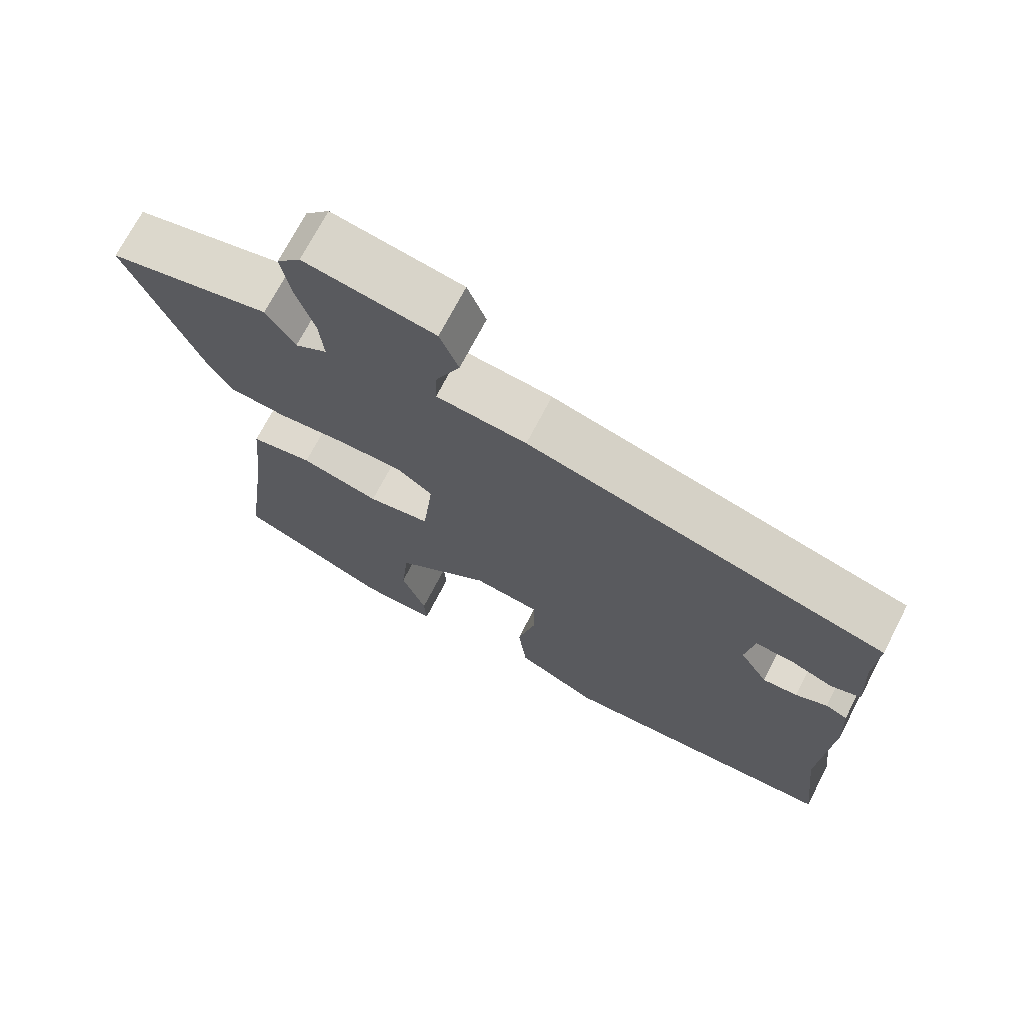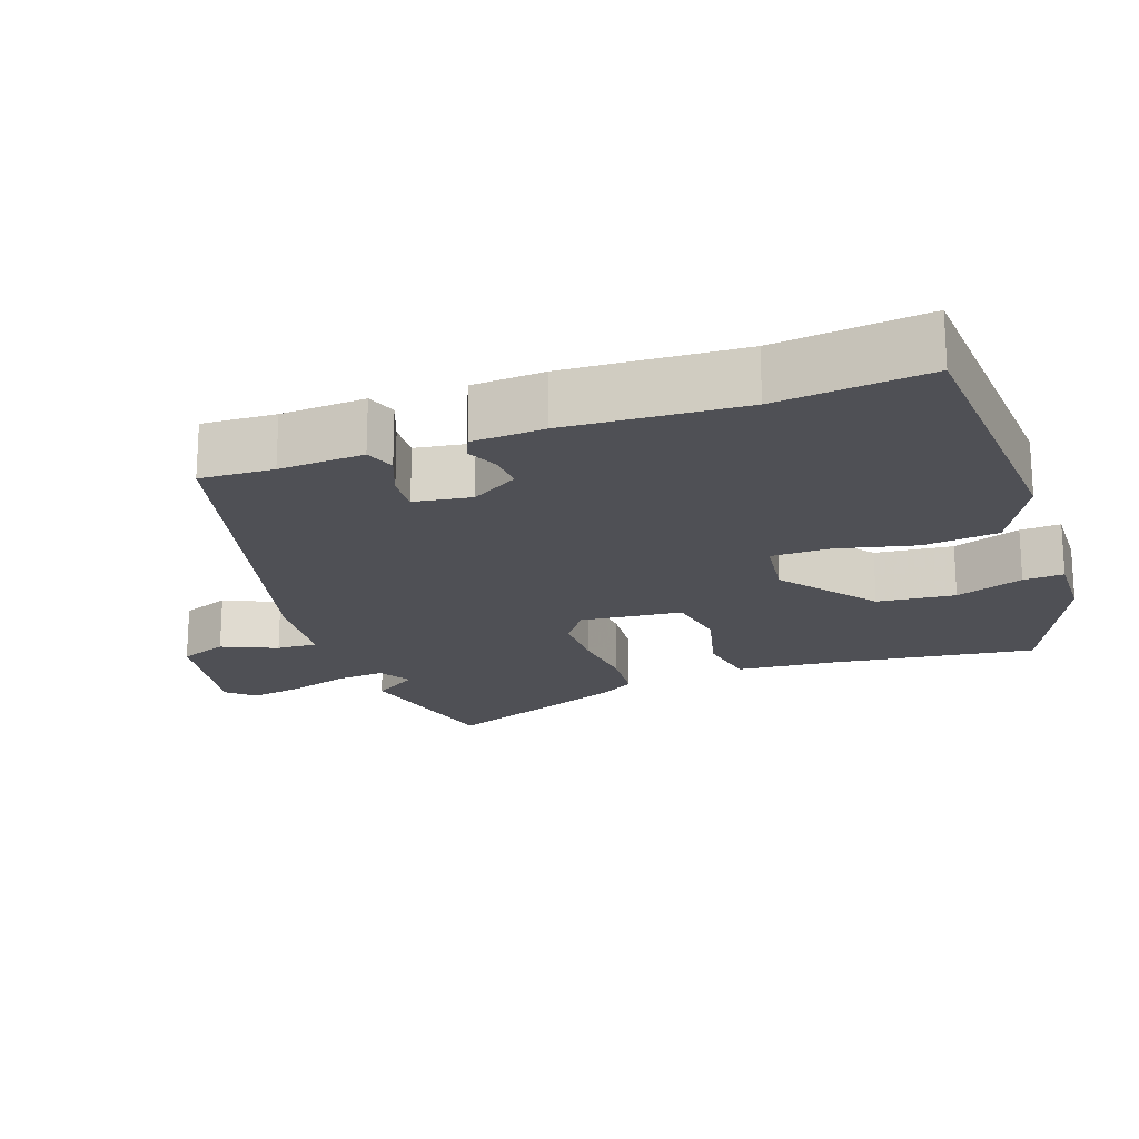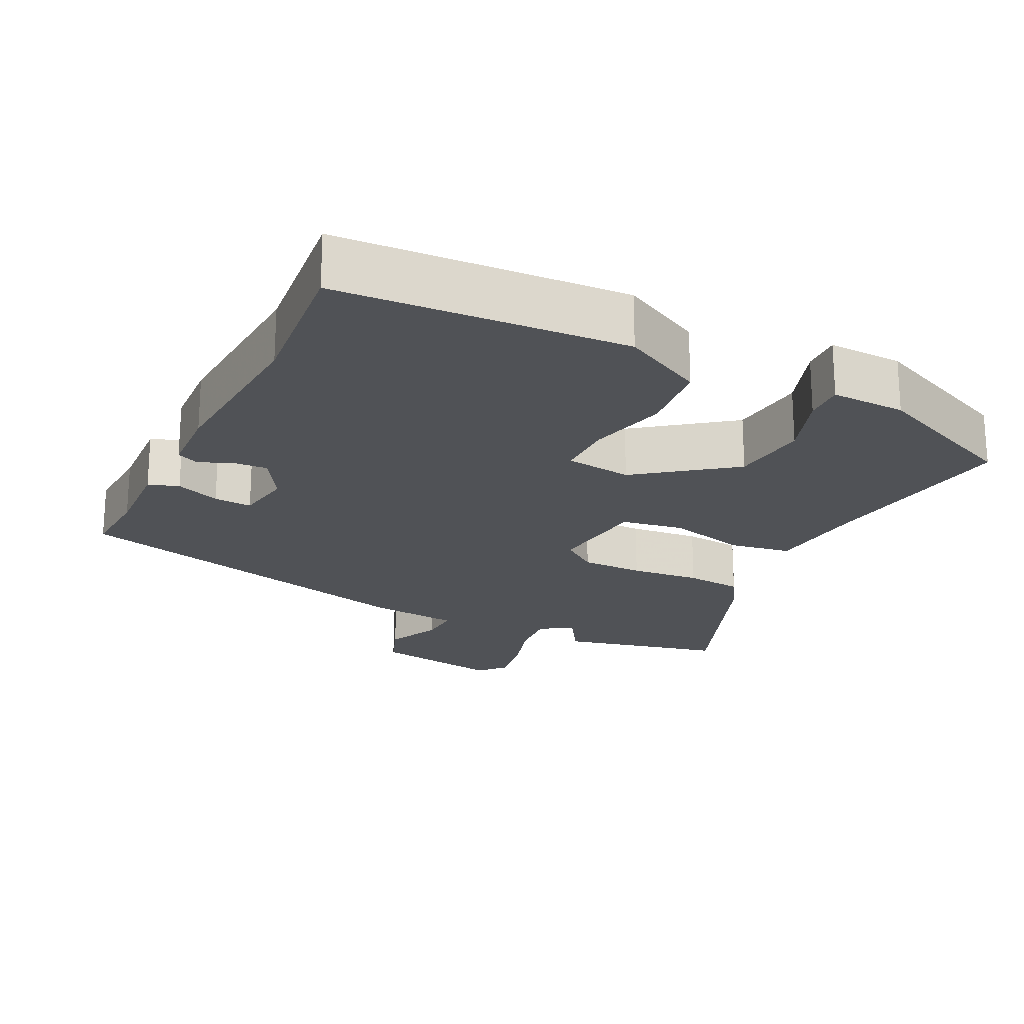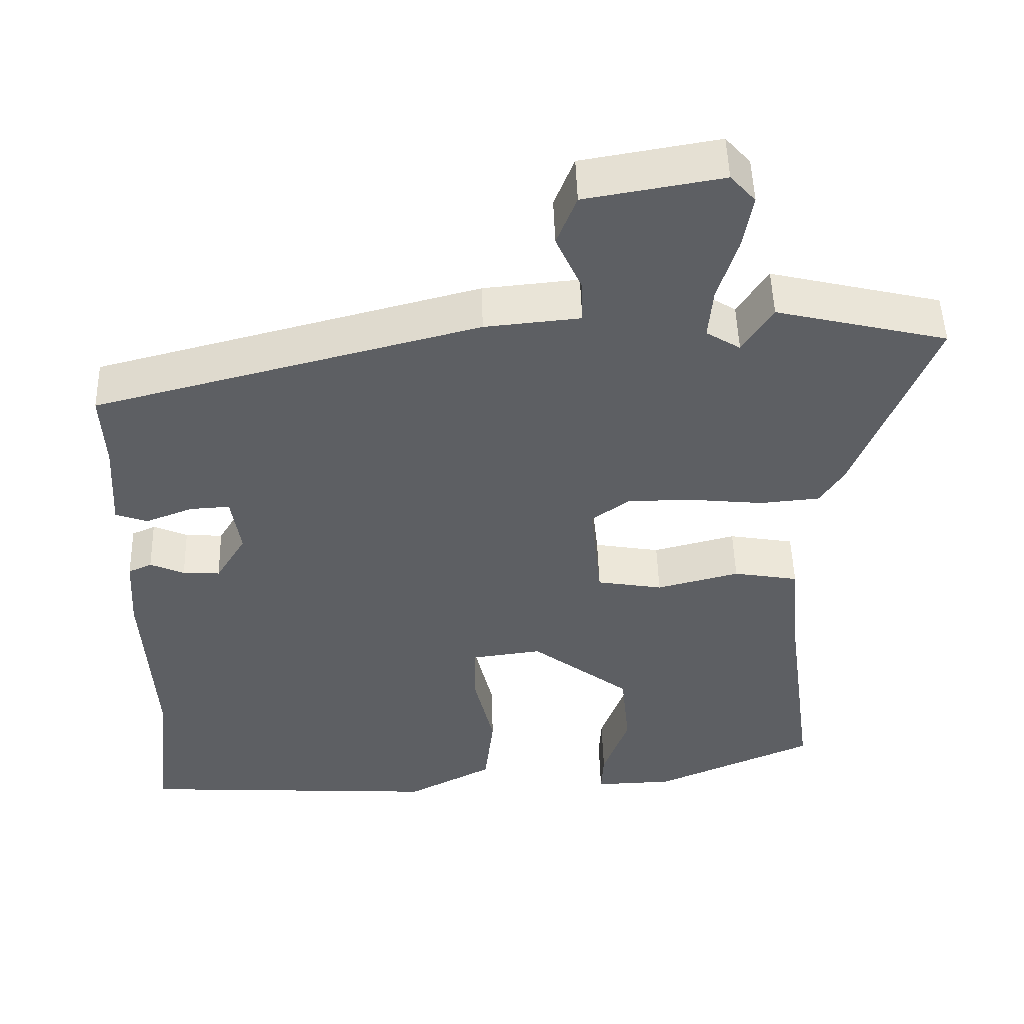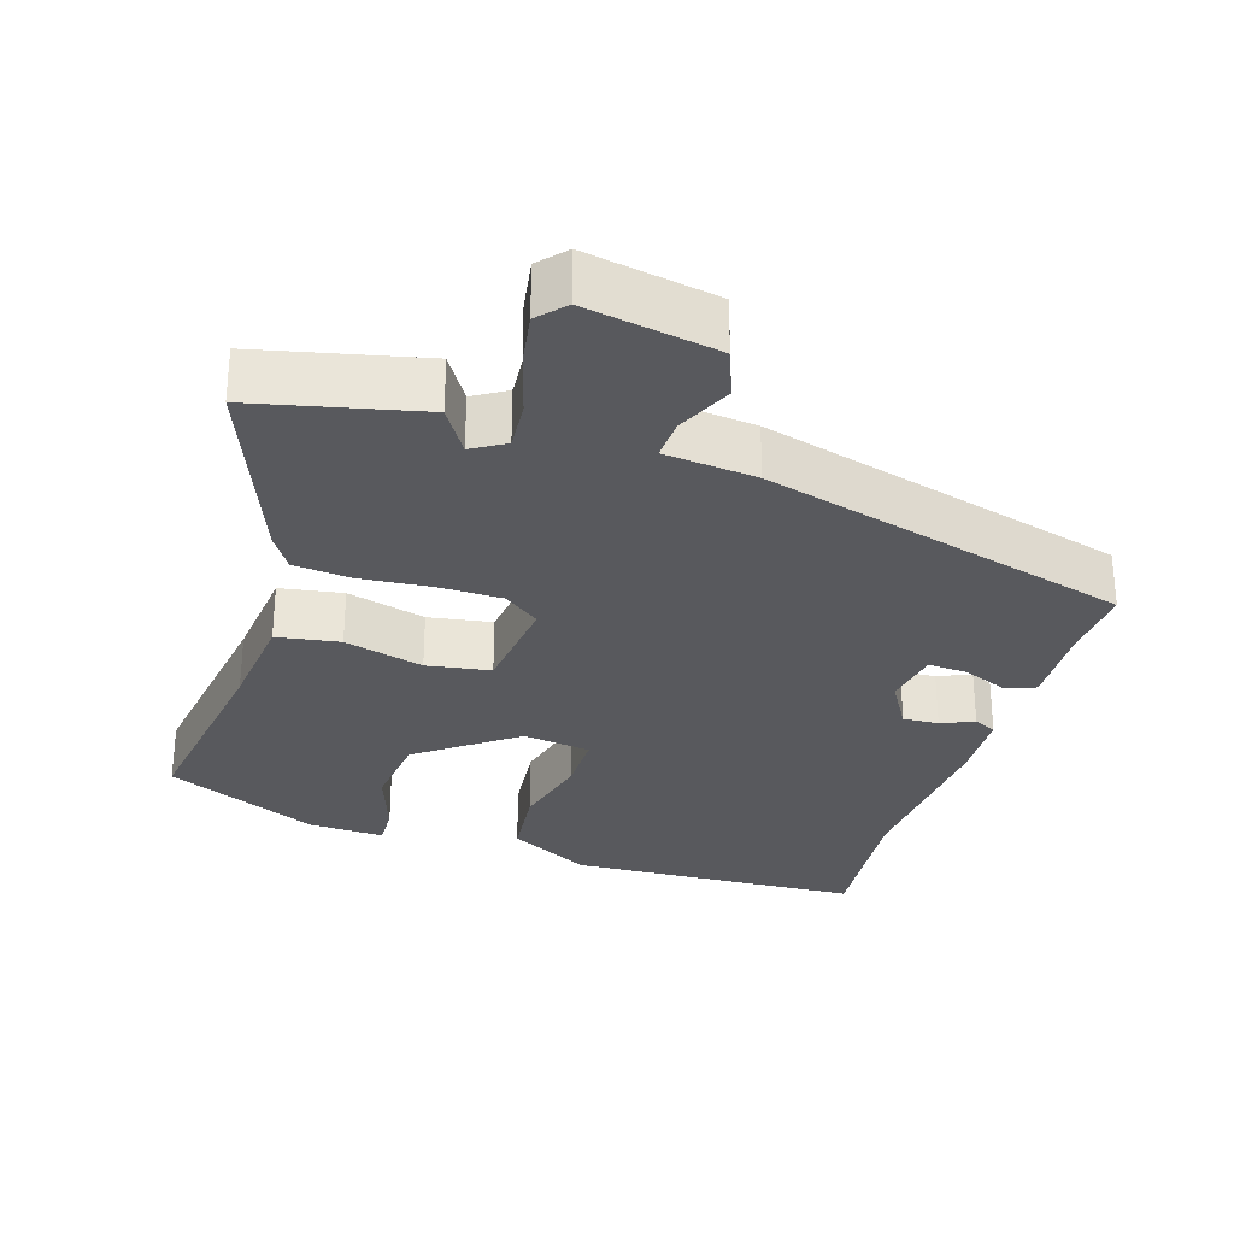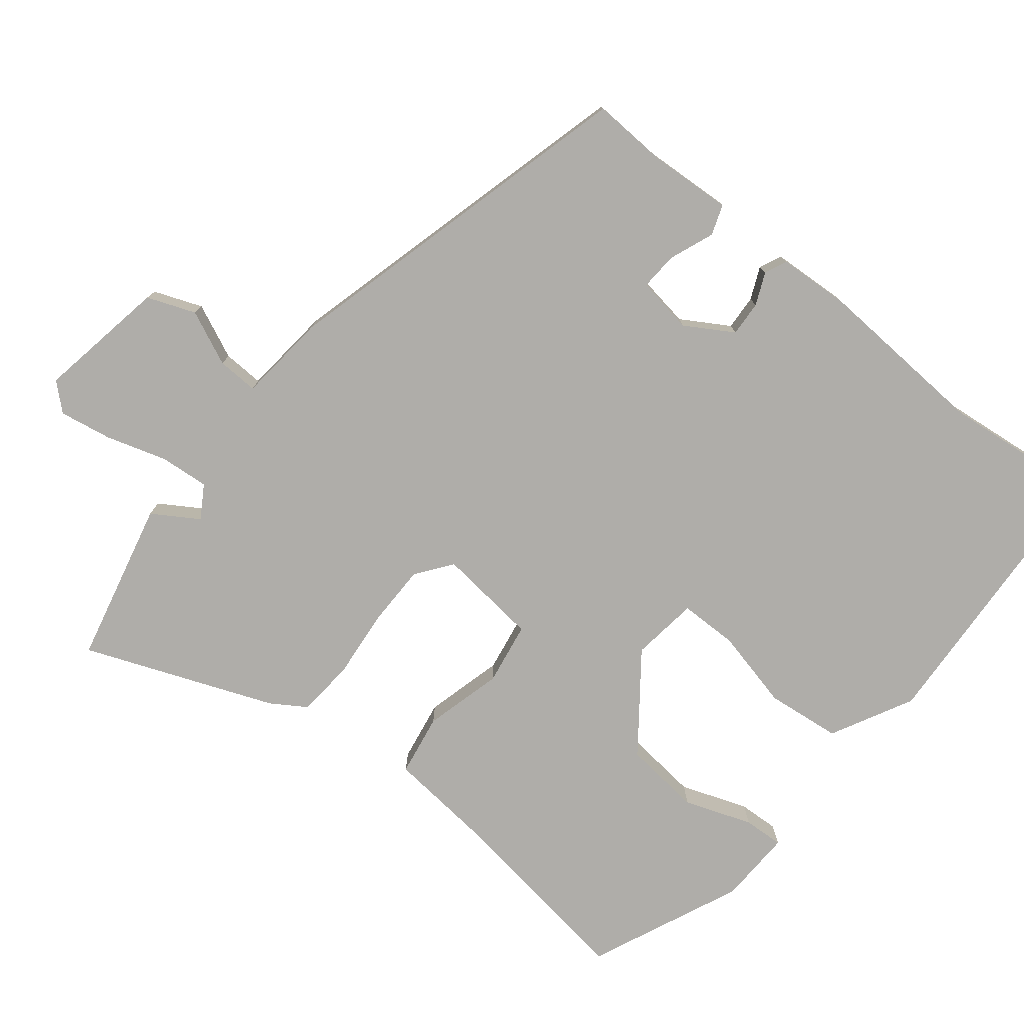
<metadata>
{"format":"obj","ext":"obj","renderer":"f3d","projection":"perspective","resolution":1024,"background":"white","views":[{"elev":71.1,"azim":27.3,"up":"+Z"},{"elev":-19.4,"azim":109.6,"up":"+Y"},{"elev":-21.1,"azim":153.4,"up":"+Y"},{"elev":49.6,"azim":178.4,"up":"+Z"},{"elev":-29.8,"azim":-18.1,"up":"+Y"},{"elev":-77.4,"azim":51.1,"up":"+Y"}]}
</metadata>
<code>
v -0.514 0.07 -0.436
v -0.476 0.07 -0.154
v -0.463 0.07 -0.014
v -0.377 0.07 0.001
v -0.268 0.07 -0.027
v -0.181 0.07 -0.012
v -0.166 0.07 0.129
v -0.216 0.07 0.166
v -0.303 0.07 0.166
v -0.4 0.07 0.156
v -0.479 0.07 0.163
v -0.51 0.07 0.211
v -0.614 0.07 0.473
v -0.388 0.07 0.527
v -0.348 0.07 0.464
v -0.303 0.07 0.492
v -0.309 0.07 0.56
v -0.335 0.07 0.644
v -0.348 0.07 0.717
v -0.315 0.07 0.754
v -0.134 0.07 0.723
v -0.108 0.07 0.656
v -0.142 0.07 0.58
v -0.144 0.07 0.523
v -0.018 0.07 0.511
v 0.489 0.07 0.38
v 0.484 0.07 0.278
v 0.491 0.07 0.16
v 0.449 0.07 0.145
v 0.387 0.07 0.169
v 0.334 0.07 0.172
v 0.322 0.07 0.093
v 0.362 0.07 0.027
v 0.411 0.07 0.03
v 0.456 0.07 0.05
v 0.487 0.07 0.036
v 0.493 0.07 -0.063
v 0.479 0.07 -0.307
v 0.502 0.07 -0.516
v 0.101 0.07 -0.54
v -0.013 0.07 -0.481
v -0.025 0.07 -0.377
v 0.001 0.07 -0.266
v 0 0.07 -0.185
v -0.093 0.07 -0.173
v -0.224 0.07 -0.273
v -0.235 0.07 -0.381
v -0.201 0.07 -0.475
v -0.198 0.07 -0.531
v -0.302 0.07 -0.528
v -0.514 0 -0.436
v -0.476 0 -0.154
v -0.463 0 -0.014
v -0.377 0 0.001
v -0.268 0 -0.027
v -0.181 0 -0.012
v -0.166 0 0.129
v -0.216 0 0.166
v -0.303 0 0.166
v -0.4 0 0.156
v -0.479 0 0.163
v -0.51 0 0.211
v -0.614 0 0.473
v -0.388 0 0.527
v -0.348 0 0.464
v -0.303 0 0.492
v -0.309 0 0.56
v -0.335 0 0.644
v -0.348 0 0.717
v -0.315 0 0.754
v -0.134 0 0.723
v -0.108 0 0.656
v -0.142 0 0.58
v -0.144 0 0.523
v -0.018 0 0.511
v 0.489 0 0.38
v 0.484 0 0.278
v 0.491 0 0.16
v 0.449 0 0.145
v 0.387 0 0.169
v 0.334 0 0.172
v 0.322 0 0.093
v 0.362 0 0.027
v 0.411 0 0.03
v 0.456 0 0.05
v 0.487 0 0.036
v 0.493 0 -0.063
v 0.479 0 -0.307
v 0.502 0 -0.516
v 0.101 0 -0.54
v -0.013 0 -0.481
v -0.025 0 -0.377
v 0.001 0 -0.266
v 0 0 -0.185
v -0.093 0 -0.173
v -0.224 0 -0.273
v -0.235 0 -0.381
v -0.201 0 -0.475
v -0.198 0 -0.531
v -0.302 0 -0.528
f 47 48 49 50
f 46 47 50 1
f 45 46 1 2
f 40 41 42 43
f 38 39 40 43
f 38 43 44
f 37 38 44
f 34 35 36 37
f 33 34 37 44
f 32 33 44 45
f 27 28 29 30
f 27 30 31
f 24 25 26 27
f 24 27 31
f 20 21 22 23
f 20 23 24
f 17 18 19 20
f 16 17 20 24
f 15 16 24 31
f 13 14 15
f 9 10 11 12
f 8 9 12 13
f 7 8 13 15
f 2 3 4 5
f 2 5 6
f 45 2 6
f 32 45 6 7
f 7 15 31 32
f 100 99 98 97
f 51 100 97 96
f 52 51 96 95
f 93 92 91 90
f 93 90 89 88
f 94 93 88
f 94 88 87
f 87 86 85 84
f 94 87 84 83
f 95 94 83 82
f 80 79 78 77
f 81 80 77
f 77 76 75 74
f 81 77 74
f 73 72 71 70
f 74 73 70
f 70 69 68 67
f 74 70 67 66
f 81 74 66 65
f 65 64 63
f 62 61 60 59
f 63 62 59 58
f 65 63 58 57
f 55 54 53 52
f 56 55 52
f 56 52 95
f 57 56 95 82
f 82 81 65 57
f 1 51 52 2
f 2 52 53 3
f 3 53 54 4
f 4 54 55 5
f 5 55 56 6
f 6 56 57 7
f 7 57 58 8
f 8 58 59 9
f 9 59 60 10
f 10 60 61 11
f 11 61 62 12
f 12 62 63 13
f 13 63 64 14
f 14 64 65 15
f 15 65 66 16
f 16 66 67 17
f 17 67 68 18
f 18 68 69 19
f 19 69 70 20
f 20 70 71 21
f 21 71 72 22
f 22 72 73 23
f 23 73 74 24
f 24 74 75 25
f 25 75 76 26
f 26 76 77 27
f 27 77 78 28
f 28 78 79 29
f 29 79 80 30
f 30 80 81 31
f 31 81 82 32
f 32 82 83 33
f 33 83 84 34
f 34 84 85 35
f 35 85 86 36
f 36 86 87 37
f 37 87 88 38
f 38 88 89 39
f 39 89 90 40
f 40 90 91 41
f 41 91 92 42
f 42 92 93 43
f 43 93 94 44
f 44 94 95 45
f 45 95 96 46
f 46 96 97 47
f 47 97 98 48
f 48 98 99 49
f 49 99 100 50
f 50 100 51 1

</code>
